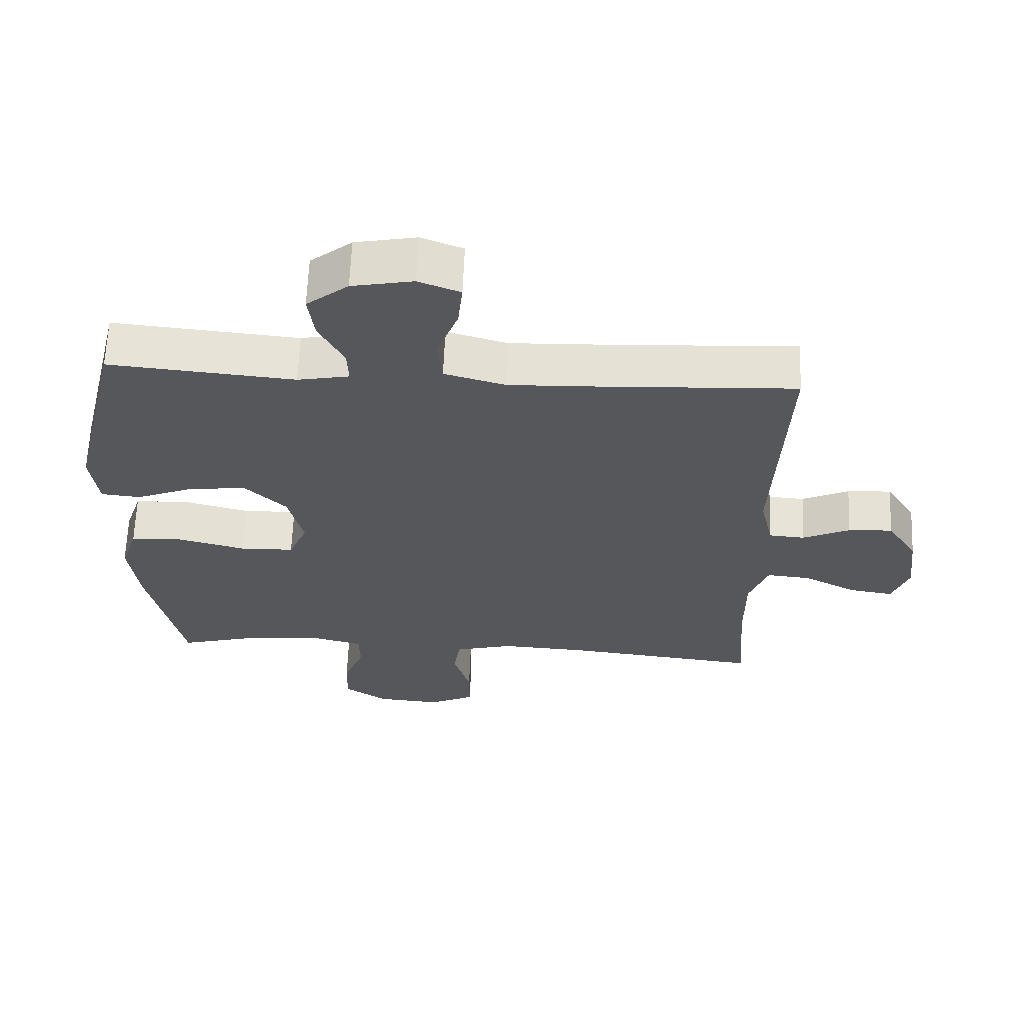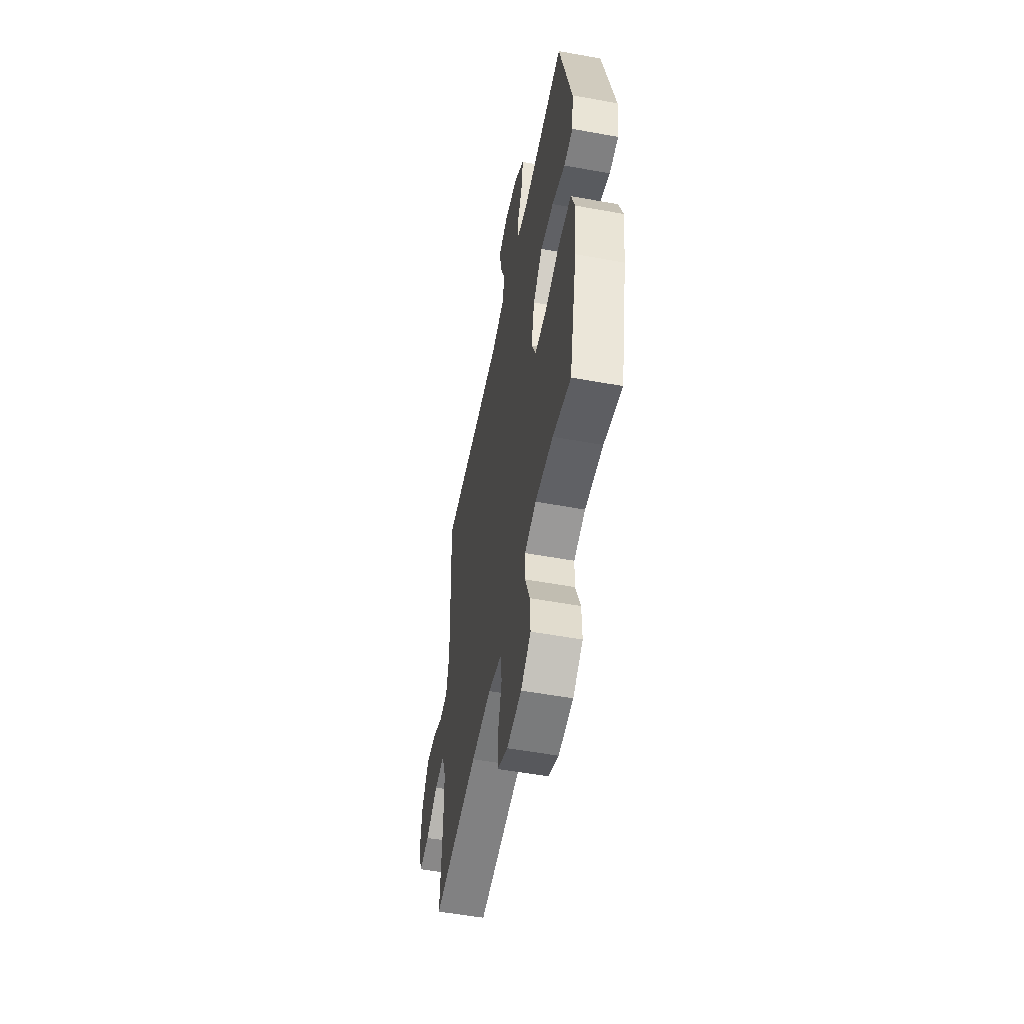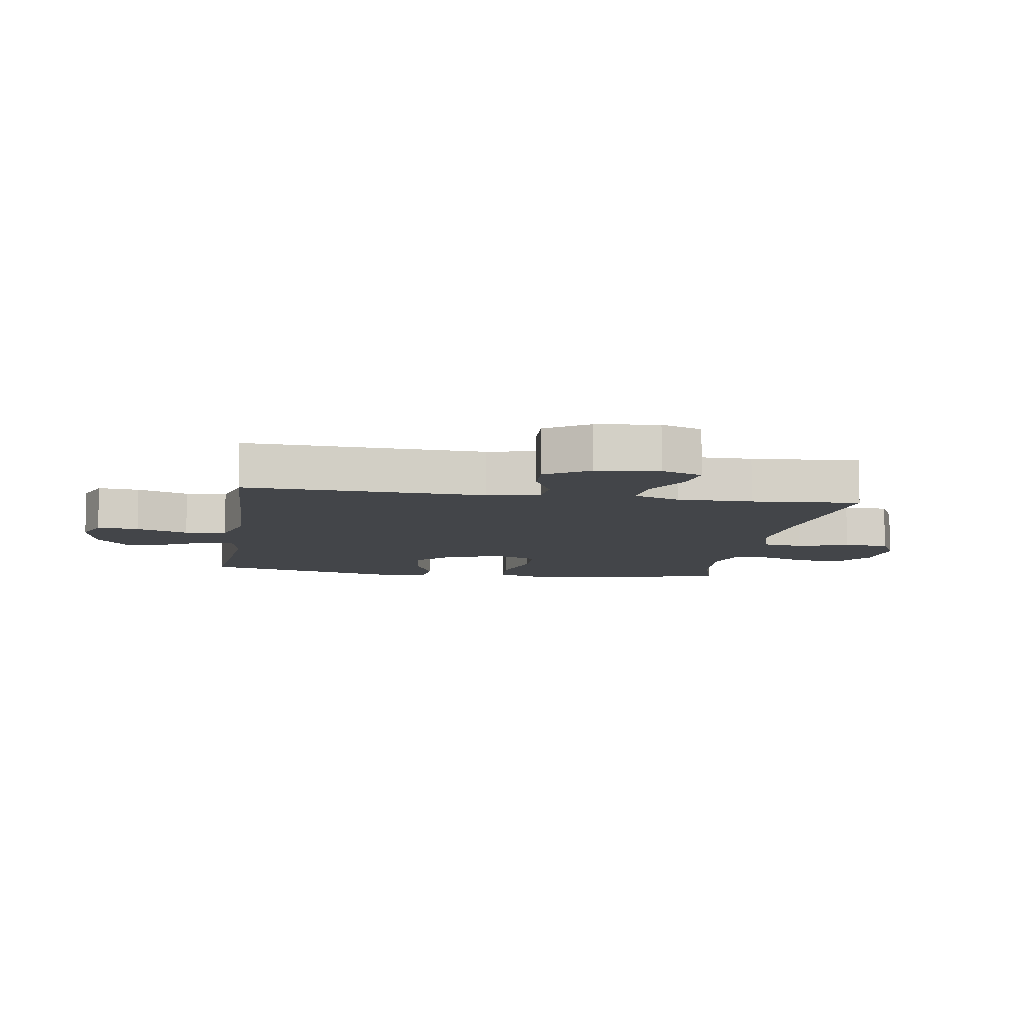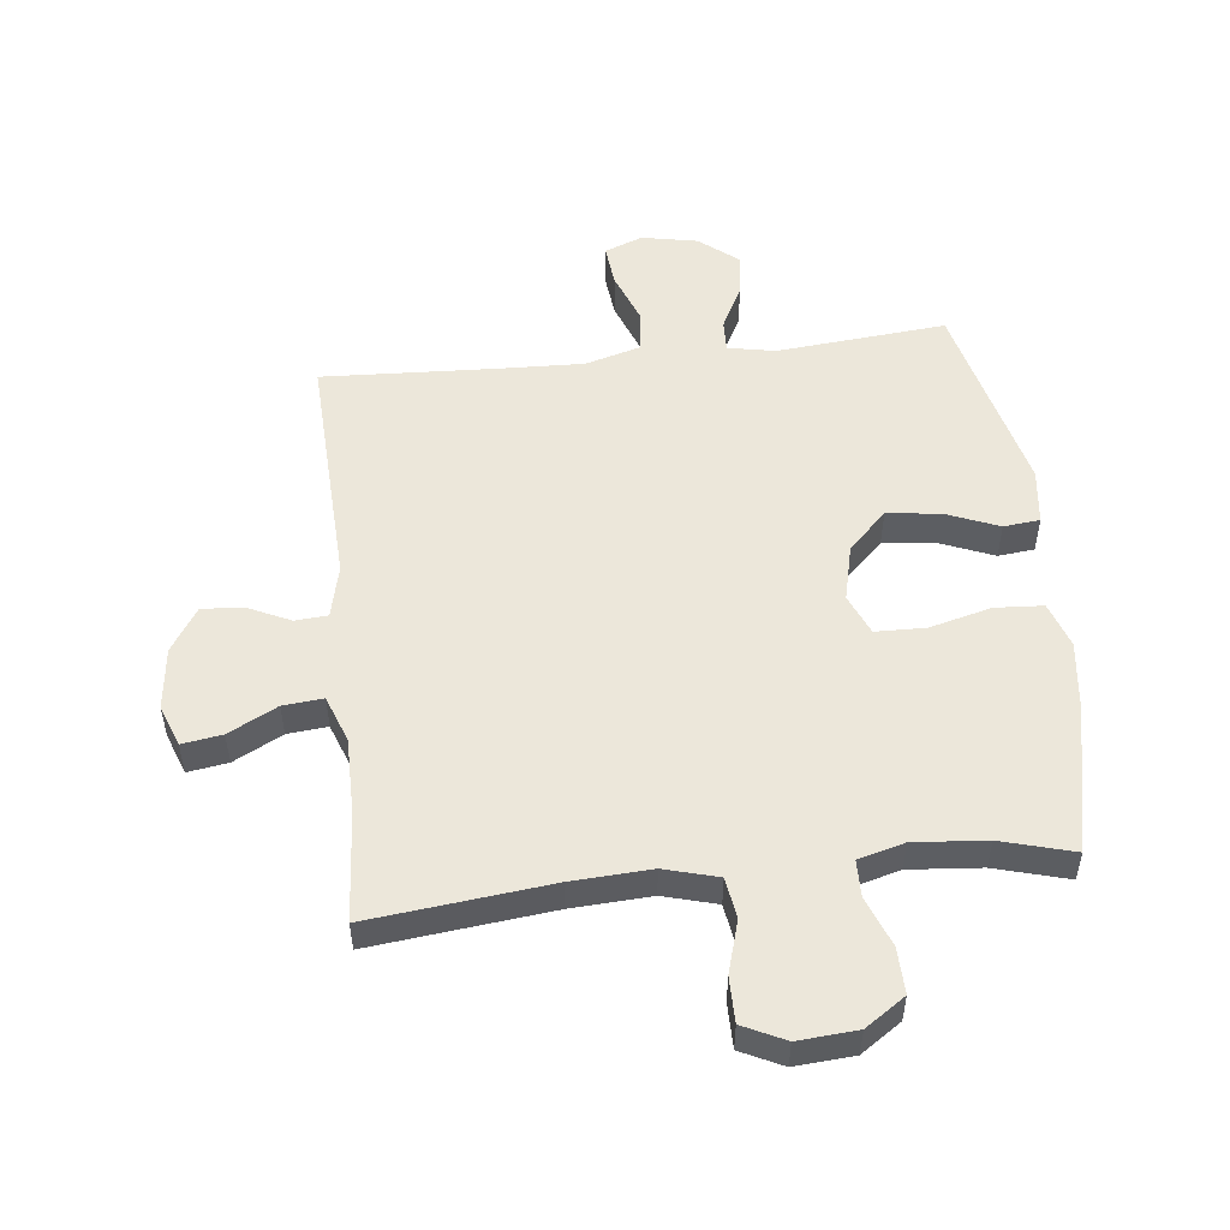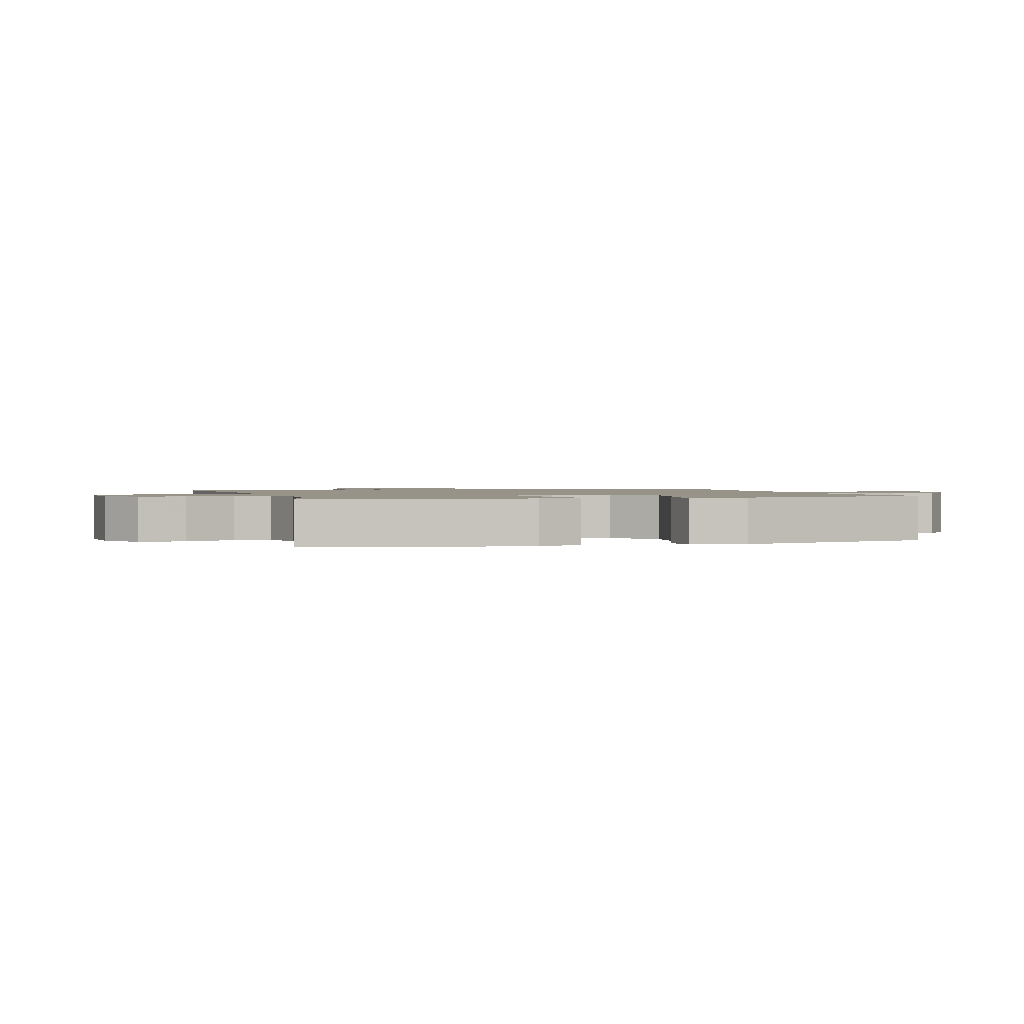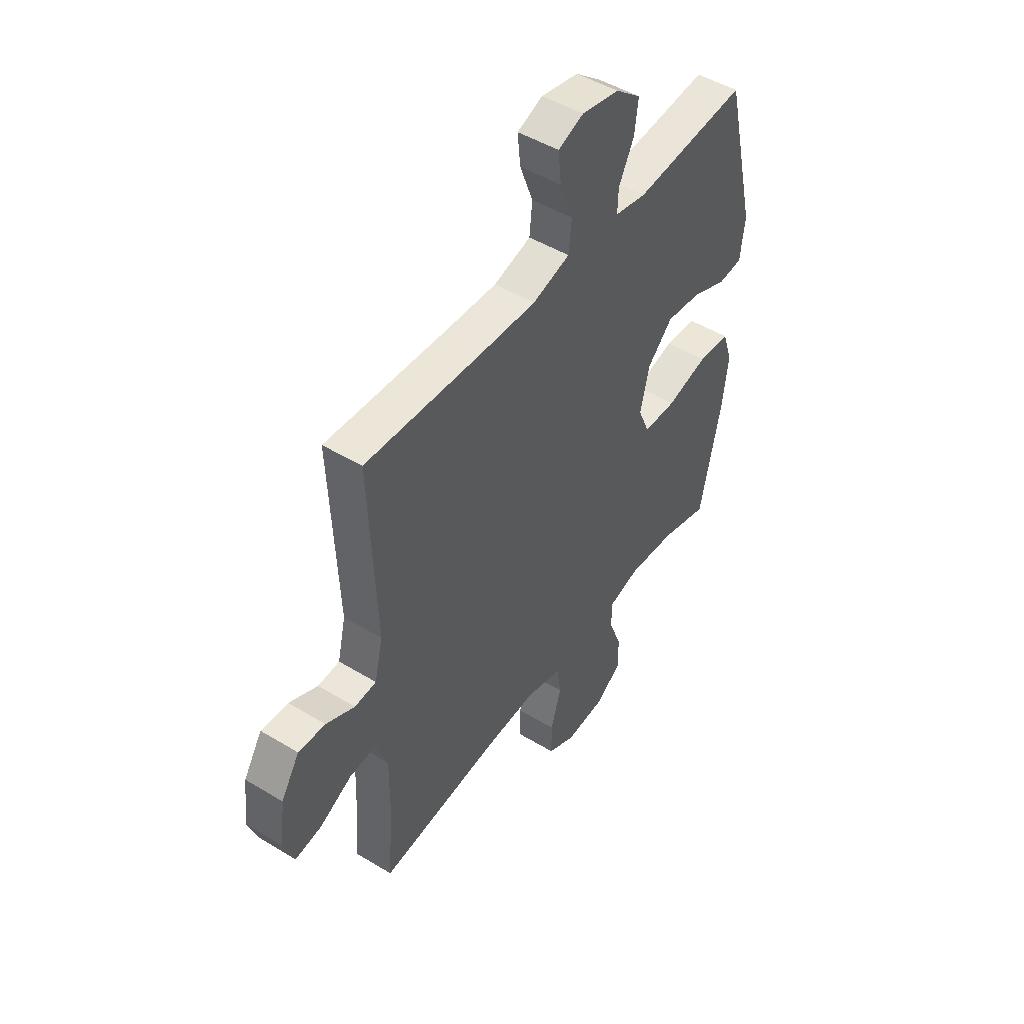
<metadata>
{"format":"obj","ext":"obj","renderer":"f3d","projection":"perspective","resolution":1024,"background":"white","views":[{"elev":63.3,"azim":2.3,"up":"+Z"},{"elev":-54.2,"azim":-101.0,"up":"+Z"},{"elev":-8.6,"azim":81.0,"up":"+Y"},{"elev":52.3,"azim":173.6,"up":"+Y"},{"elev":1.3,"azim":-106.7,"up":"+Y"},{"elev":47.9,"azim":124.3,"up":"+Z"}]}
</metadata>
<code>
v -0.5 0.07 0.5
v -0.224 0.07 0.475
v -0.147 0.07 0.49
v -0.149 0.07 0.542
v -0.186 0.07 0.614
v -0.195 0.07 0.684
v -0.133 0.07 0.734
v -0.042 0.07 0.752
v 0.02 0.07 0.728
v 0.013 0.07 0.66
v -0.019 0.07 0.575
v -0.012 0.07 0.507
v 0.079 0.07 0.481
v 0.217 0.07 0.486
v 0.5 0.07 0.5
v 0.483 0.07 0.11
v 0.503 0.07 0.024
v 0.556 0.07 0.02
v 0.626 0.07 0.053
v 0.692 0.07 0.057
v 0.737 0.07 -0.014
v 0.749 0.07 -0.115
v 0.724 0.07 -0.182
v 0.659 0.07 -0.172
v 0.58 0.07 -0.131
v 0.515 0.07 -0.125
v 0.487 0.07 -0.201
v 0.487 0.07 -0.324
v 0.5 0.07 -0.5
v 0.208 0.07 -0.468
v 0.079 0.07 -0.461
v -0.008 0.07 -0.485
v -0.018 0.07 -0.551
v 0.007 0.07 -0.636
v 0.007 0.07 -0.709
v -0.061 0.07 -0.742
v -0.157 0.07 -0.735
v -0.222 0.07 -0.691
v -0.22 0.07 -0.617
v -0.189 0.07 -0.536
v -0.19 0.07 -0.477
v -0.265 0.07 -0.457
v -0.382 0.07 -0.467
v -0.5 0.07 -0.5
v -0.551 0.07 -0.263
v -0.565 0.07 -0.149
v -0.54 0.07 -0.075
v -0.462 0.07 -0.07
v -0.361 0.07 -0.096
v -0.28 0.07 -0.094
v -0.252 0.07 -0.028
v -0.274 0.07 0.064
v -0.336 0.07 0.125
v -0.422 0.07 0.115
v -0.508 0.07 0.08
v -0.567 0.07 0.086
v -0.578 0.07 0.177
v -0.5 0 0.5
v -0.224 0 0.475
v -0.147 0 0.49
v -0.149 0 0.542
v -0.186 0 0.614
v -0.195 0 0.684
v -0.133 0 0.734
v -0.042 0 0.752
v 0.02 0 0.728
v 0.013 0 0.66
v -0.019 0 0.575
v -0.012 0 0.507
v 0.079 0 0.481
v 0.217 0 0.486
v 0.5 0 0.5
v 0.483 0 0.11
v 0.503 0 0.024
v 0.556 0 0.02
v 0.626 0 0.053
v 0.692 0 0.057
v 0.737 0 -0.014
v 0.749 0 -0.115
v 0.724 0 -0.182
v 0.659 0 -0.172
v 0.58 0 -0.131
v 0.515 0 -0.125
v 0.487 0 -0.201
v 0.487 0 -0.324
v 0.5 0 -0.5
v 0.208 0 -0.468
v 0.079 0 -0.461
v -0.008 0 -0.485
v -0.018 0 -0.551
v 0.007 0 -0.636
v 0.007 0 -0.709
v -0.061 0 -0.742
v -0.157 0 -0.735
v -0.222 0 -0.691
v -0.22 0 -0.617
v -0.189 0 -0.536
v -0.19 0 -0.477
v -0.265 0 -0.457
v -0.382 0 -0.467
v -0.5 0 -0.5
v -0.551 0 -0.263
v -0.565 0 -0.149
v -0.54 0 -0.075
v -0.462 0 -0.07
v -0.361 0 -0.096
v -0.28 0 -0.094
v -0.252 0 -0.028
v -0.274 0 0.064
v -0.336 0 0.125
v -0.422 0 0.115
v -0.508 0 0.08
v -0.567 0 0.086
v -0.578 0 0.177
f 54 55 56 57
f 53 54 57 1
f 52 53 1 2
f 51 52 2 3
f 46 47 48 49
f 46 49 50
f 43 44 45 46
f 42 43 46 50
f 41 42 50 51
f 37 38 39 40
f 37 40 41
f 36 37 41
f 33 34 35 36
f 32 33 36 41
f 31 32 41 51
f 28 29 30
f 27 28 30 31
f 26 27 31 51
f 22 23 24 25
f 18 19 20 21
f 17 18 21 22
f 14 15 16
f 13 14 16 17
f 12 13 17
f 8 9 10 11
f 8 11 12
f 7 8 12
f 4 5 6 7
f 3 4 7 12
f 51 3 12 17
f 25 26 51
f 17 22 25 51
f 114 113 112 111
f 58 114 111 110
f 59 58 110 109
f 60 59 109 108
f 106 105 104 103
f 107 106 103
f 103 102 101 100
f 107 103 100 99
f 108 107 99 98
f 97 96 95 94
f 98 97 94
f 98 94 93
f 93 92 91 90
f 98 93 90 89
f 108 98 89 88
f 87 86 85
f 88 87 85 84
f 108 88 84 83
f 82 81 80 79
f 78 77 76 75
f 79 78 75 74
f 73 72 71
f 74 73 71 70
f 74 70 69
f 68 67 66 65
f 69 68 65
f 69 65 64
f 64 63 62 61
f 69 64 61 60
f 74 69 60 108
f 108 83 82
f 108 82 79 74
f 1 58 59 2
f 2 59 60 3
f 3 60 61 4
f 4 61 62 5
f 5 62 63 6
f 6 63 64 7
f 7 64 65 8
f 8 65 66 9
f 9 66 67 10
f 10 67 68 11
f 11 68 69 12
f 12 69 70 13
f 13 70 71 14
f 14 71 72 15
f 15 72 73 16
f 16 73 74 17
f 17 74 75 18
f 18 75 76 19
f 19 76 77 20
f 20 77 78 21
f 21 78 79 22
f 22 79 80 23
f 23 80 81 24
f 24 81 82 25
f 25 82 83 26
f 26 83 84 27
f 27 84 85 28
f 28 85 86 29
f 29 86 87 30
f 30 87 88 31
f 31 88 89 32
f 32 89 90 33
f 33 90 91 34
f 34 91 92 35
f 35 92 93 36
f 36 93 94 37
f 37 94 95 38
f 38 95 96 39
f 39 96 97 40
f 40 97 98 41
f 41 98 99 42
f 42 99 100 43
f 43 100 101 44
f 44 101 102 45
f 45 102 103 46
f 46 103 104 47
f 47 104 105 48
f 48 105 106 49
f 49 106 107 50
f 50 107 108 51
f 51 108 109 52
f 52 109 110 53
f 53 110 111 54
f 54 111 112 55
f 55 112 113 56
f 56 113 114 57
f 57 114 58 1

</code>
